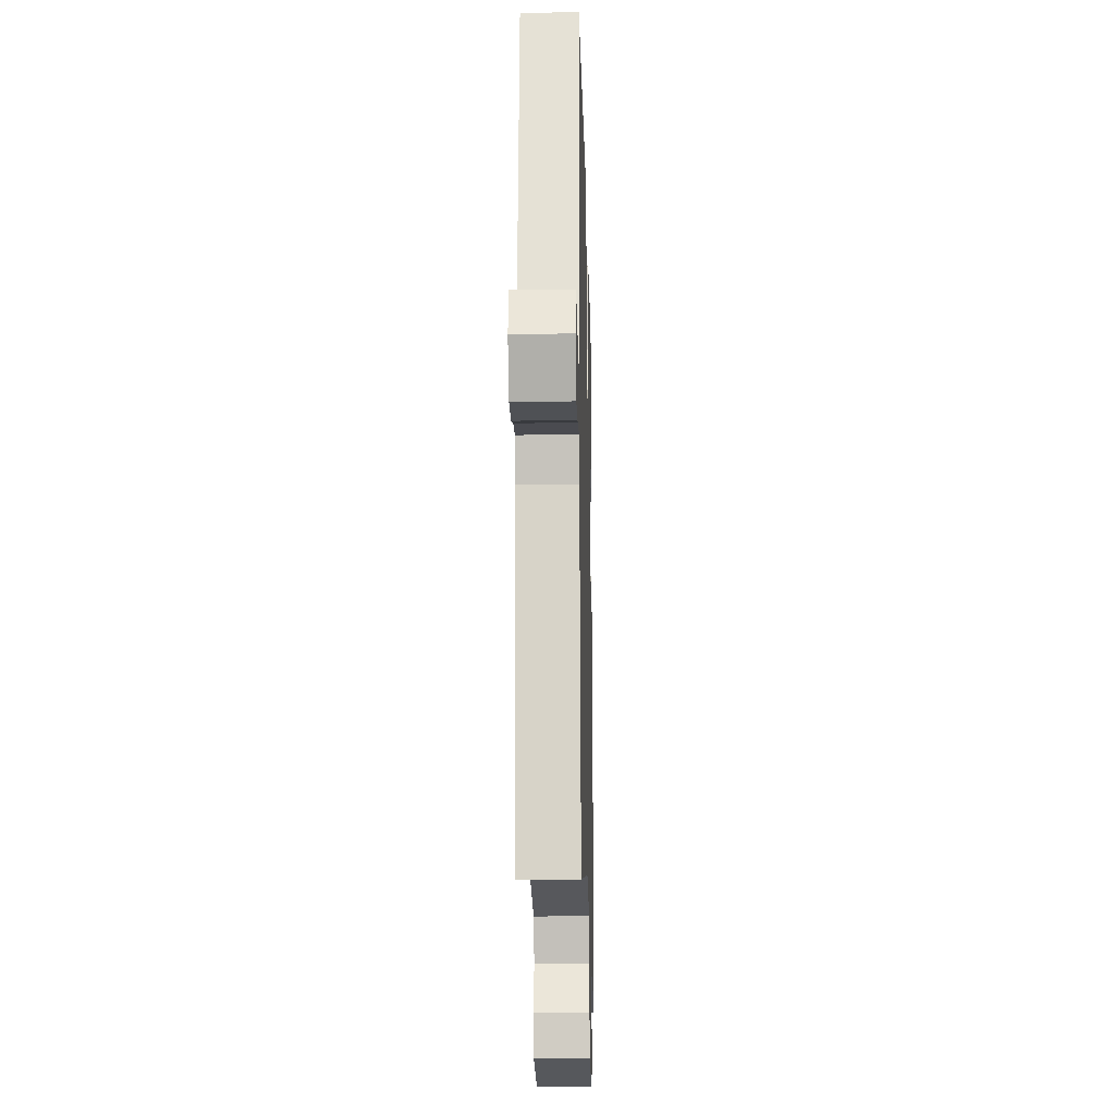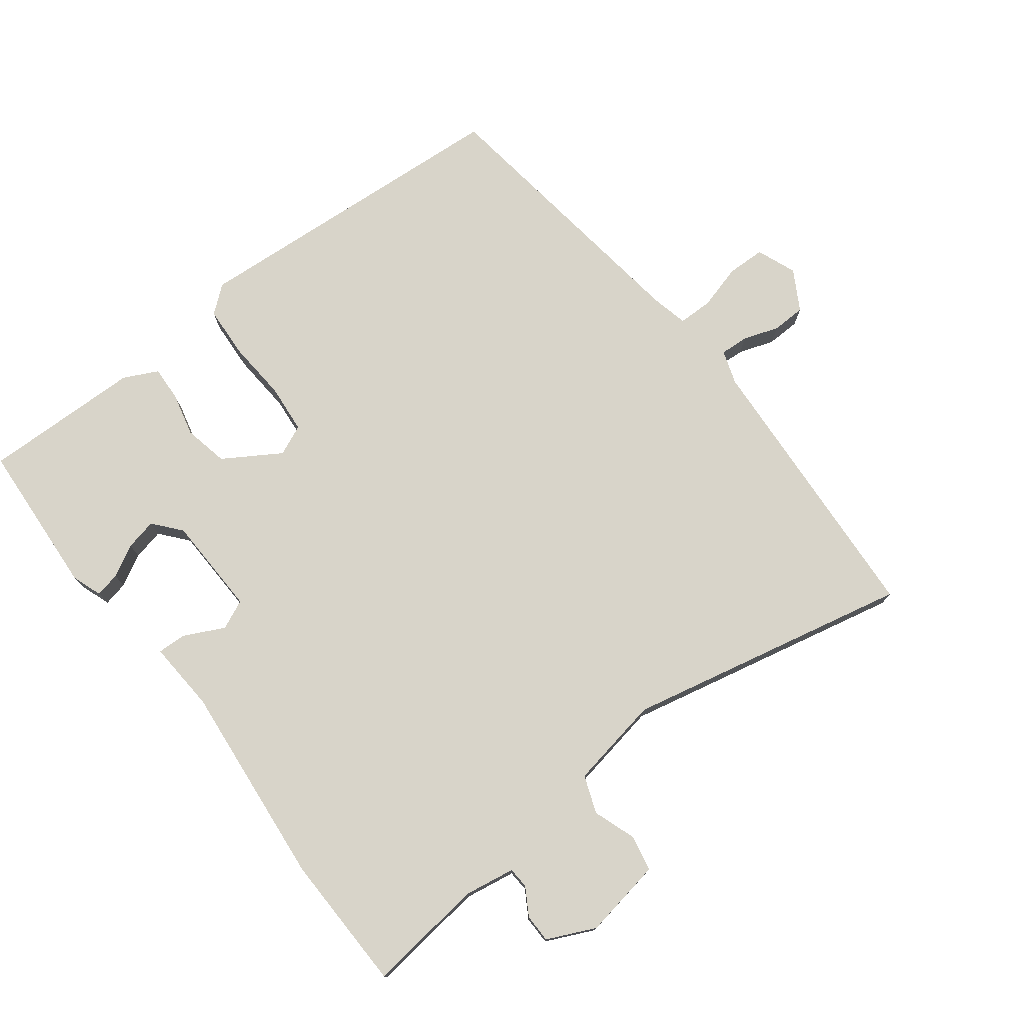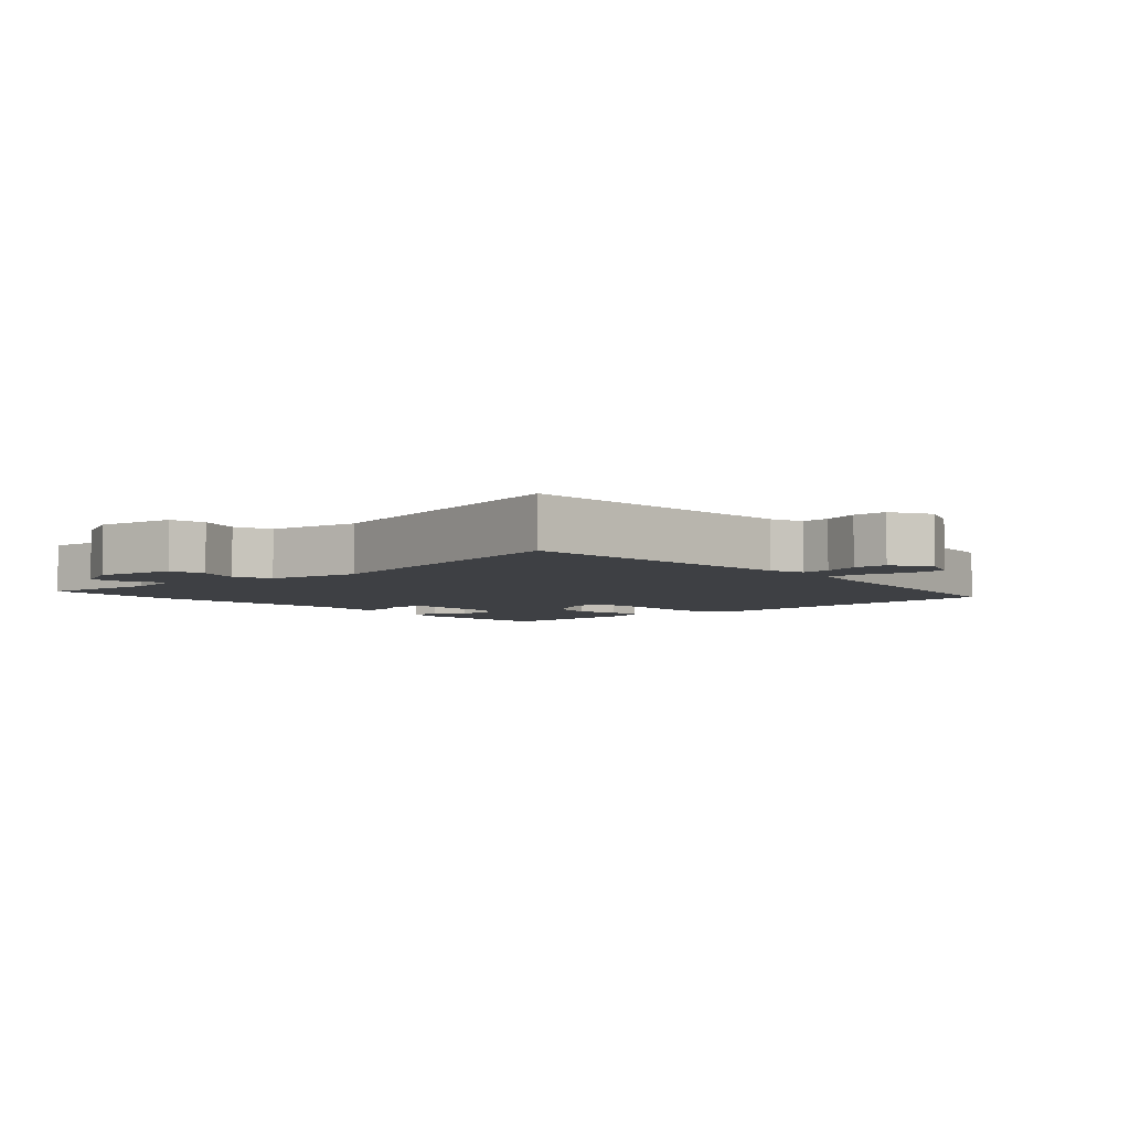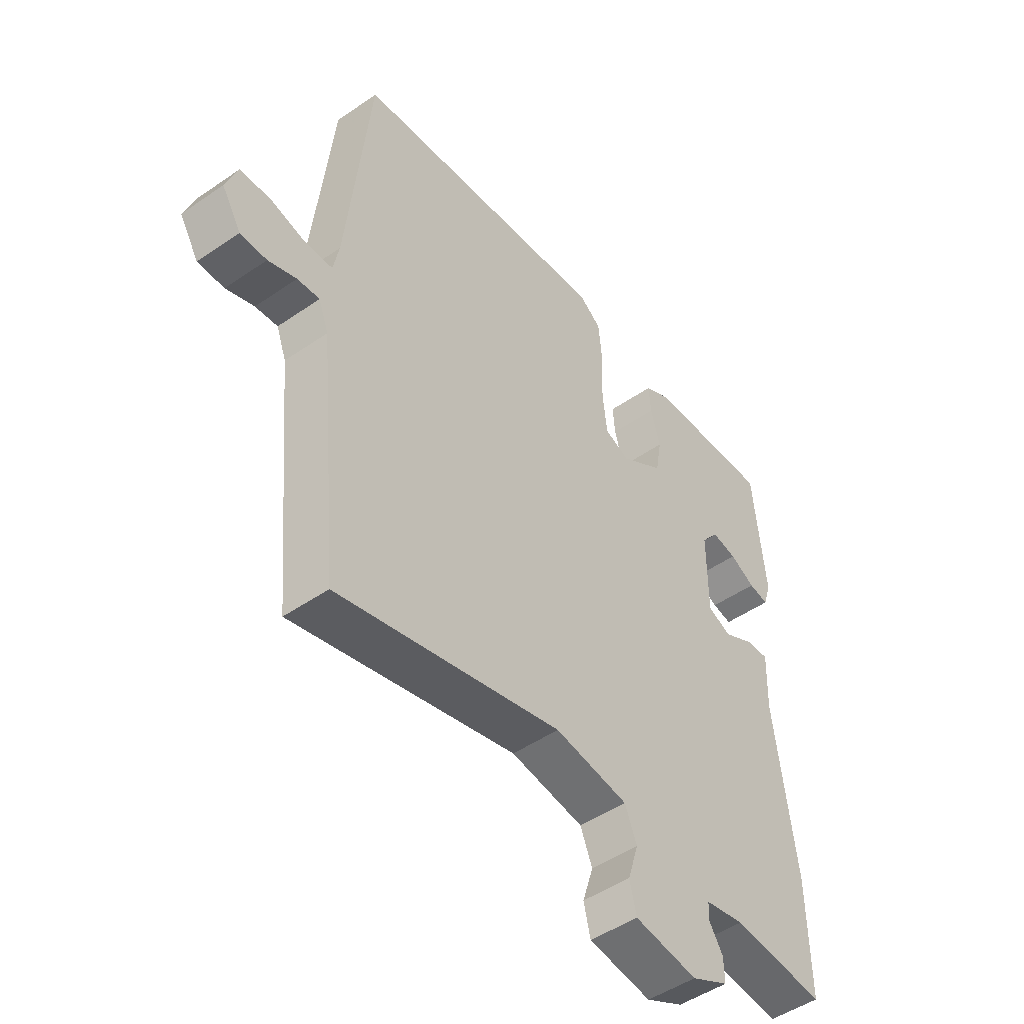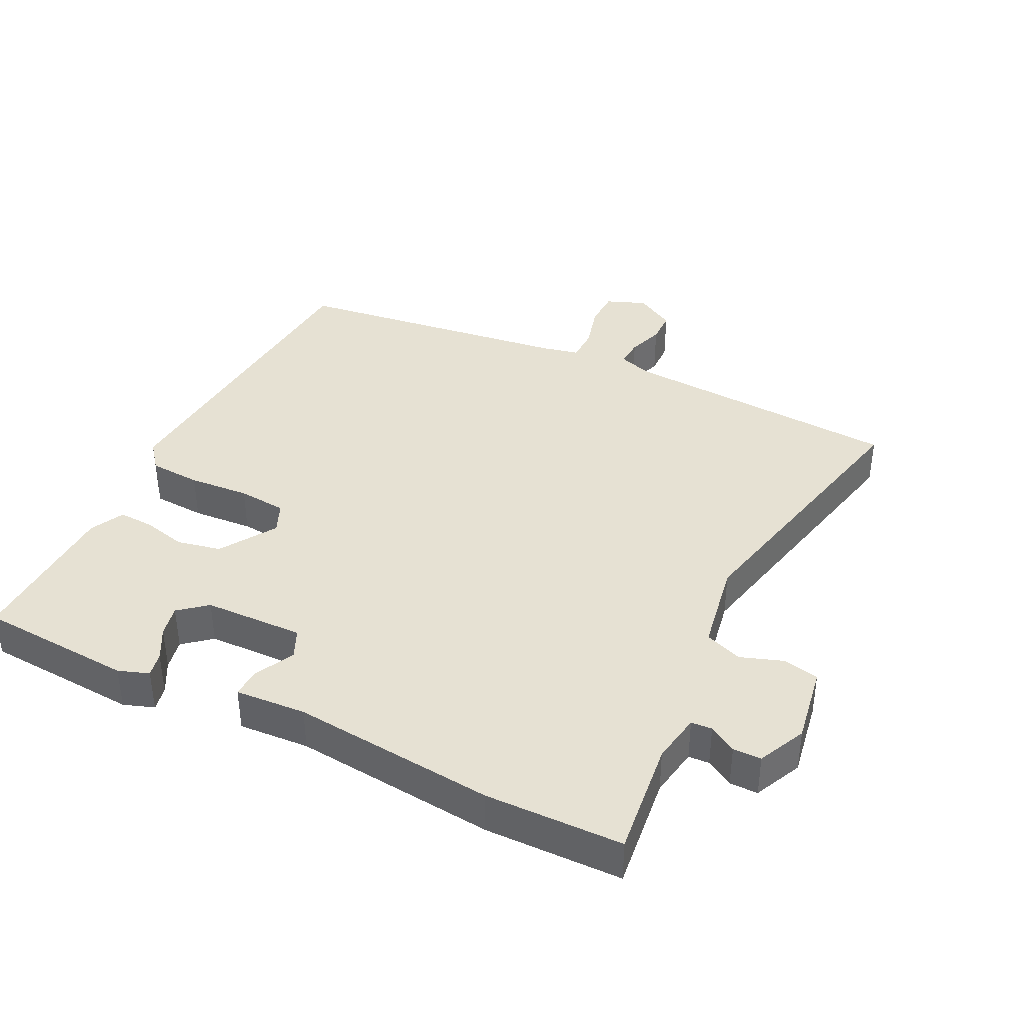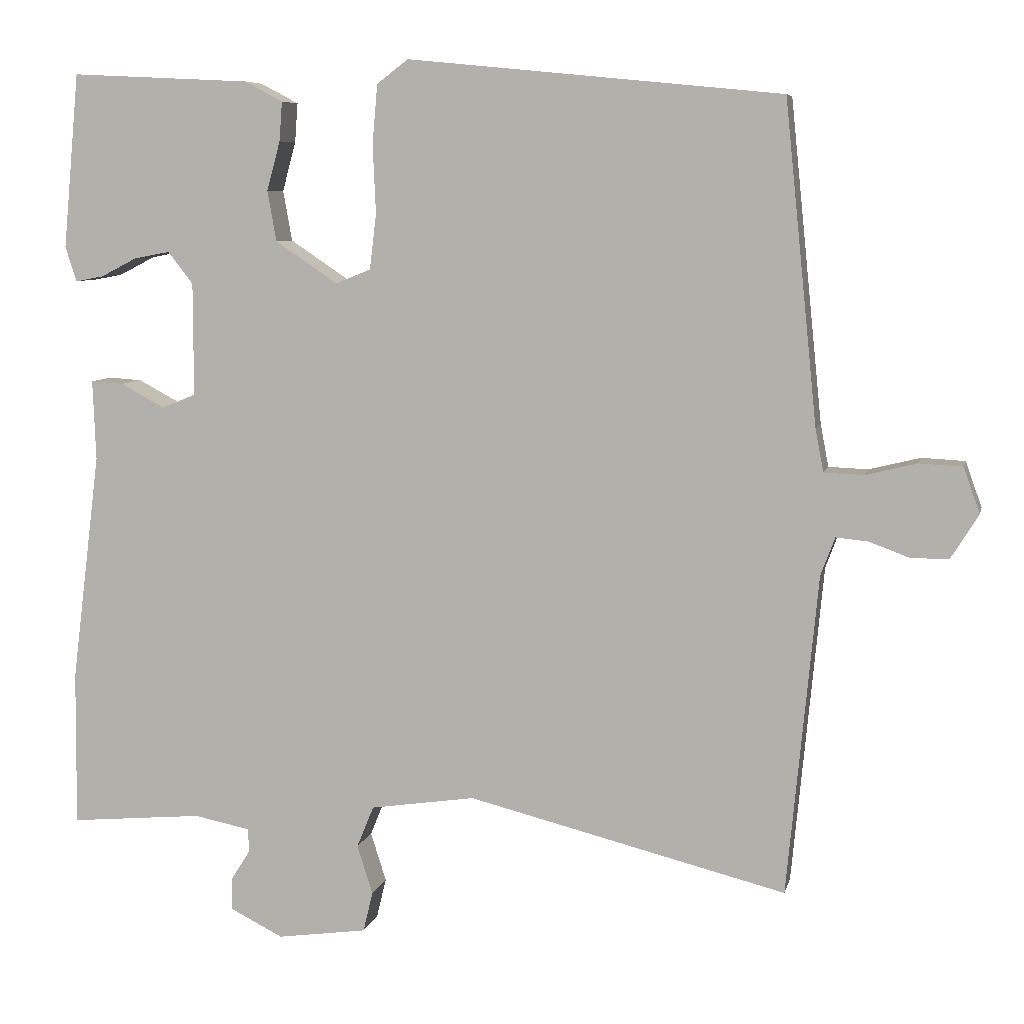
<metadata>
{"format":"obj","ext":"obj","renderer":"f3d","projection":"perspective","resolution":1024,"background":"white","views":[{"elev":-19.9,"azim":-88.5,"up":"+Z"},{"elev":75.7,"azim":140.8,"up":"+Y"},{"elev":-4.8,"azim":-139.6,"up":"+Y"},{"elev":-48.7,"azim":-52.4,"up":"+Z"},{"elev":38.8,"azim":114.7,"up":"+Y"},{"elev":7.3,"azim":-167.5,"up":"+Z"}]}
</metadata>
<code>
v 0.498 0.07 -0.329
v 0.5 0.07 -0.538
v 0.321 0.07 -0.522
v 0.245 0.07 -0.537
v 0.244 0.07 -0.569
v 0.27 0.07 -0.61
v 0.271 0.07 -0.653
v 0.199 0.07 -0.689
v 0.078 0.07 -0.672
v 0.065 0.07 -0.618
v 0.086 0.07 -0.552
v 0.063 0.07 -0.496
v -0.078 0.07 -0.475
v -0.507 0.07 -0.582
v -0.548 0.07 -0.151
v -0.567 0.07 -0.1
v -0.61 0.07 -0.104
v -0.664 0.07 -0.124
v -0.715 0.07 -0.124
v -0.752 0.07 -0.064
v -0.73 0.07 -0.003
v -0.672 0.07 0
v -0.603 0.07 -0.017
v -0.55 0.07 -0.015
v -0.539 0.07 0.042
v -0.495 0.07 0.473
v 0.008 0.07 0.523
v 0.05 0.07 0.491
v 0.057 0.07 0.412
v 0.053 0.07 0.319
v 0.062 0.07 0.245
v 0.109 0.07 0.226
v 0.193 0.07 0.282
v 0.205 0.07 0.35
v 0.187 0.07 0.416
v 0.183 0.07 0.469
v 0.234 0.07 0.496
v 0.476 0.07 0.508
v 0.498 0.07 0.273
v 0.483 0.07 0.226
v 0.445 0.07 0.233
v 0.396 0.07 0.258
v 0.348 0.07 0.267
v 0.314 0.07 0.224
v 0.314 0.07 0.072
v 0.359 0.07 0.053
v 0.419 0.07 0.085
v 0.463 0.07 0.088
v 0.459 0.07 -0.02
v 0.498 0 -0.329
v 0.5 0 -0.538
v 0.321 0 -0.522
v 0.245 0 -0.537
v 0.244 0 -0.569
v 0.27 0 -0.61
v 0.271 0 -0.653
v 0.199 0 -0.689
v 0.078 0 -0.672
v 0.065 0 -0.618
v 0.086 0 -0.552
v 0.063 0 -0.496
v -0.078 0 -0.475
v -0.507 0 -0.582
v -0.548 0 -0.151
v -0.567 0 -0.1
v -0.61 0 -0.104
v -0.664 0 -0.124
v -0.715 0 -0.124
v -0.752 0 -0.064
v -0.73 0 -0.003
v -0.672 0 0
v -0.603 0 -0.017
v -0.55 0 -0.015
v -0.539 0 0.042
v -0.495 0 0.473
v 0.008 0 0.523
v 0.05 0 0.491
v 0.057 0 0.412
v 0.053 0 0.319
v 0.062 0 0.245
v 0.109 0 0.226
v 0.193 0 0.282
v 0.205 0 0.35
v 0.187 0 0.416
v 0.183 0 0.469
v 0.234 0 0.496
v 0.476 0 0.508
v 0.498 0 0.273
v 0.483 0 0.226
v 0.445 0 0.233
v 0.396 0 0.258
v 0.348 0 0.267
v 0.314 0 0.224
v 0.314 0 0.072
v 0.359 0 0.053
v 0.419 0 0.085
v 0.463 0 0.088
v 0.459 0 -0.02
f 46 47 48 49
f 45 46 49 1
f 39 40 41 42
f 39 42 43
f 38 39 43
f 37 38 43 44
f 34 35 36 37
f 33 34 37 44
f 27 28 29 30
f 25 26 27 30
f 24 25 30 31
f 20 21 22 23
f 20 23 24
f 17 18 19 20
f 16 17 20 24
f 15 16 24 31
f 13 14 15 31
f 8 9 10 11
f 8 11 12
f 5 6 7 8
f 4 5 8 12
f 3 4 12
f 45 1 2 3
f 45 3 12 13
f 32 33 44 45
f 13 31 32 45
f 98 97 96 95
f 50 98 95 94
f 91 90 89 88
f 92 91 88
f 92 88 87
f 93 92 87 86
f 86 85 84 83
f 93 86 83 82
f 79 78 77 76
f 79 76 75 74
f 80 79 74 73
f 72 71 70 69
f 73 72 69
f 69 68 67 66
f 73 69 66 65
f 80 73 65 64
f 80 64 63 62
f 60 59 58 57
f 61 60 57
f 57 56 55 54
f 61 57 54 53
f 61 53 52
f 52 51 50 94
f 62 61 52 94
f 94 93 82 81
f 94 81 80 62
f 1 50 51 2
f 2 51 52 3
f 3 52 53 4
f 4 53 54 5
f 5 54 55 6
f 6 55 56 7
f 7 56 57 8
f 8 57 58 9
f 9 58 59 10
f 10 59 60 11
f 11 60 61 12
f 12 61 62 13
f 13 62 63 14
f 14 63 64 15
f 15 64 65 16
f 16 65 66 17
f 17 66 67 18
f 18 67 68 19
f 19 68 69 20
f 20 69 70 21
f 21 70 71 22
f 22 71 72 23
f 23 72 73 24
f 24 73 74 25
f 25 74 75 26
f 26 75 76 27
f 27 76 77 28
f 28 77 78 29
f 29 78 79 30
f 30 79 80 31
f 31 80 81 32
f 32 81 82 33
f 33 82 83 34
f 34 83 84 35
f 35 84 85 36
f 36 85 86 37
f 37 86 87 38
f 38 87 88 39
f 39 88 89 40
f 40 89 90 41
f 41 90 91 42
f 42 91 92 43
f 43 92 93 44
f 44 93 94 45
f 45 94 95 46
f 46 95 96 47
f 47 96 97 48
f 48 97 98 49
f 49 98 50 1

</code>
